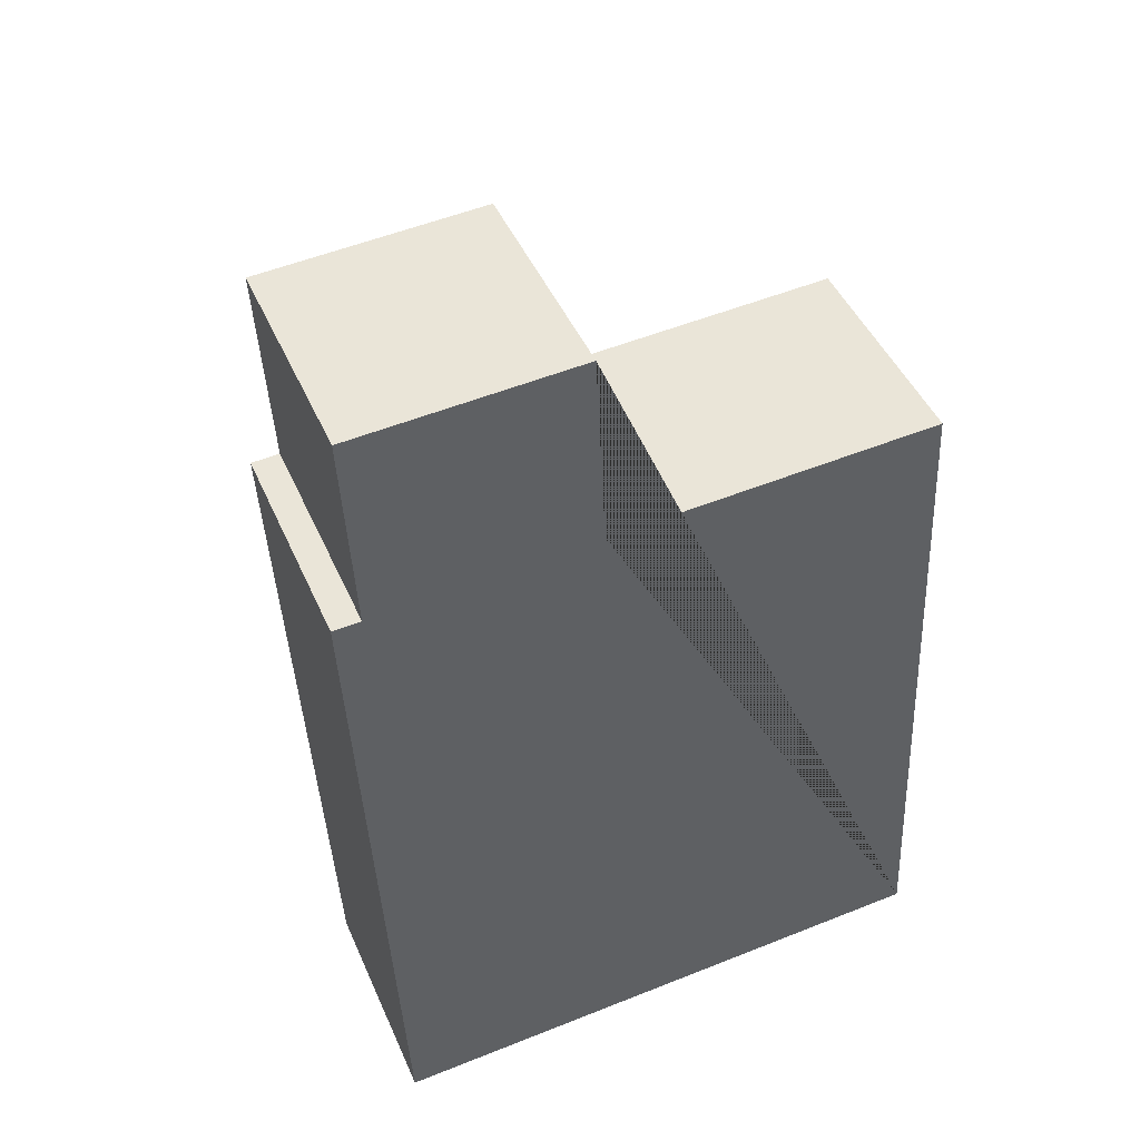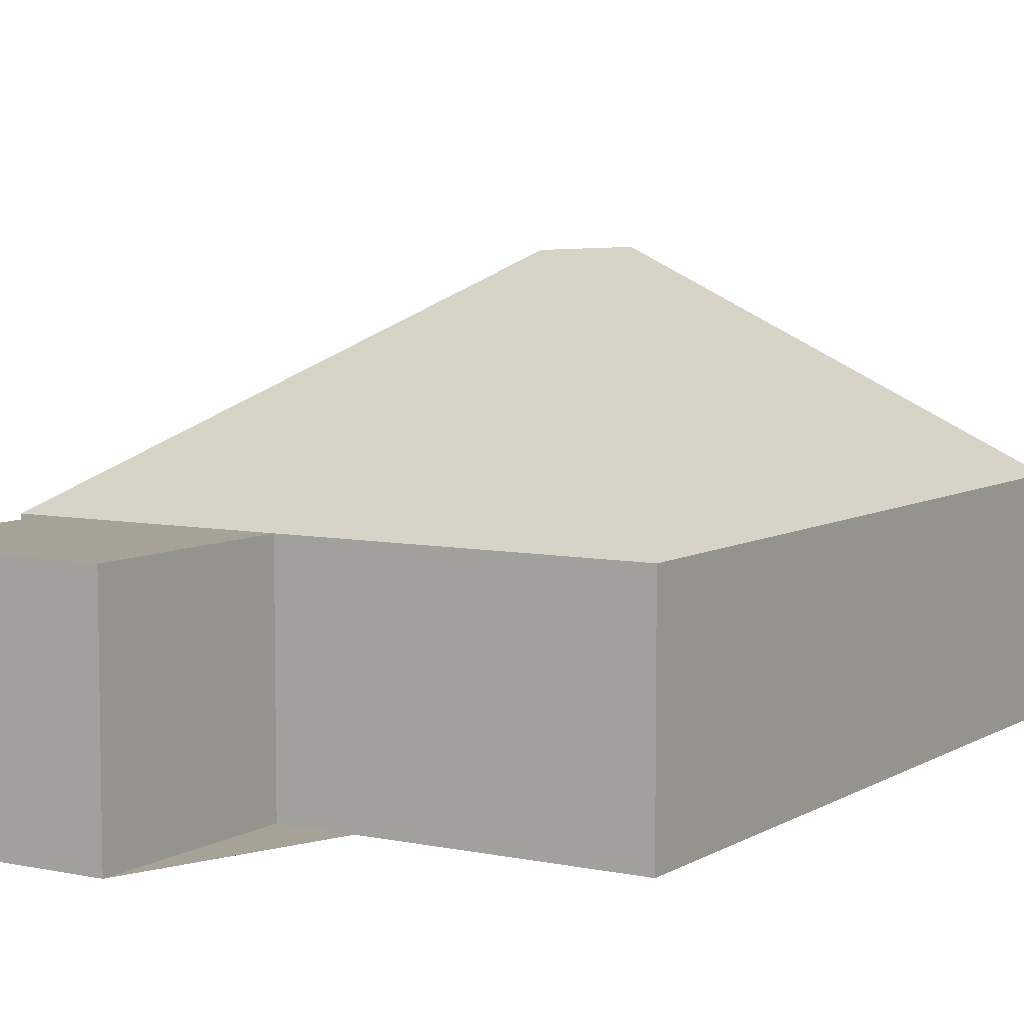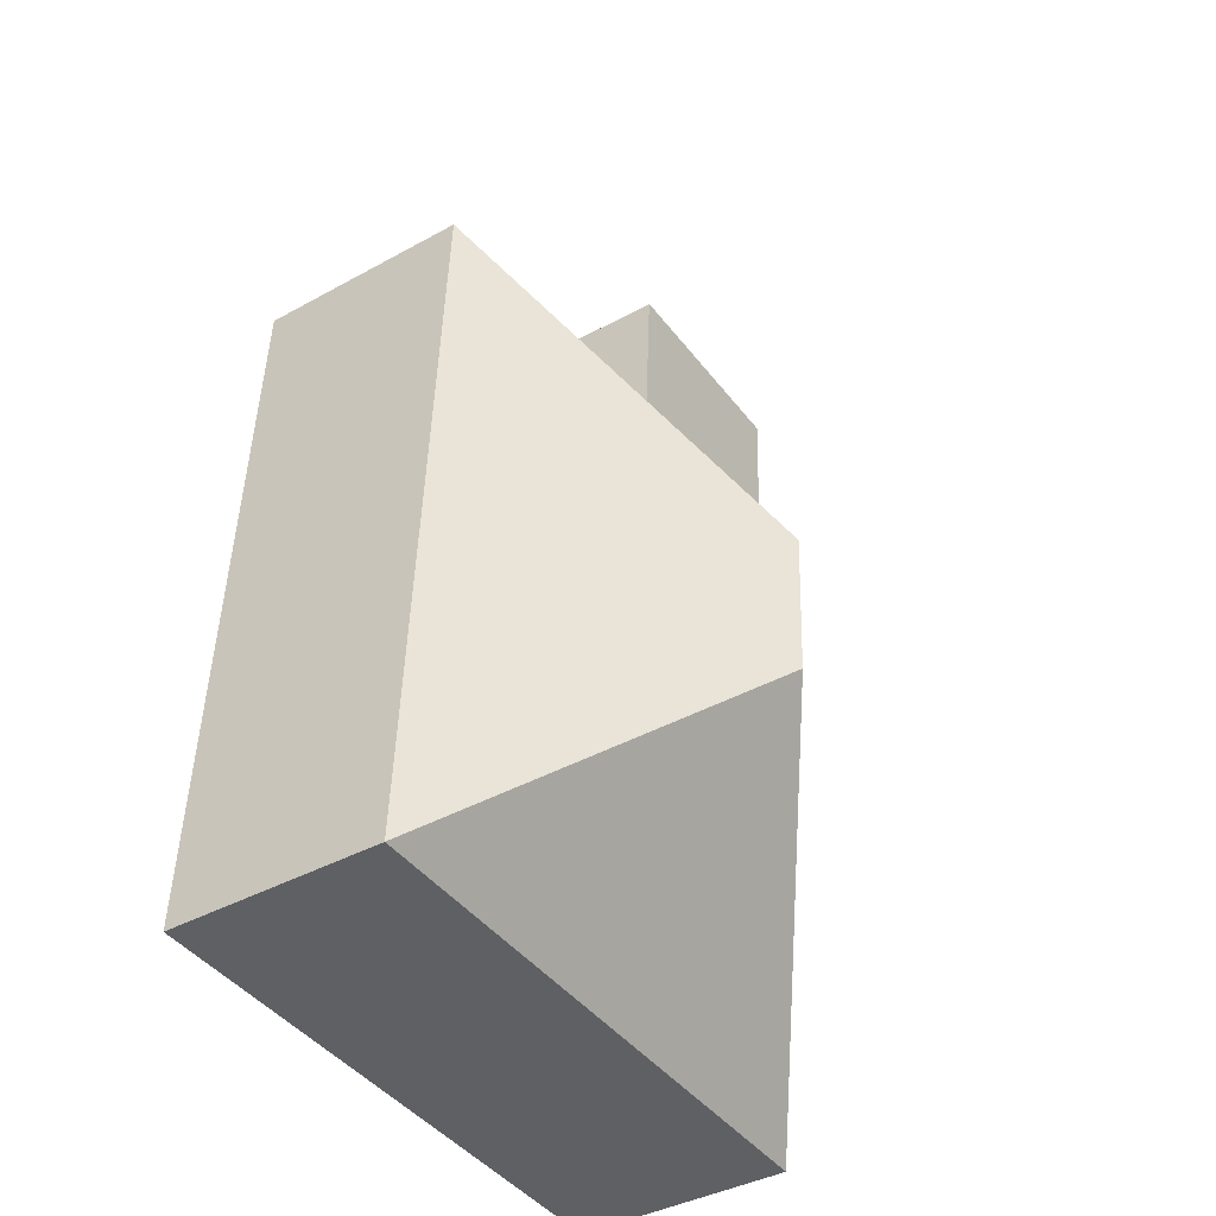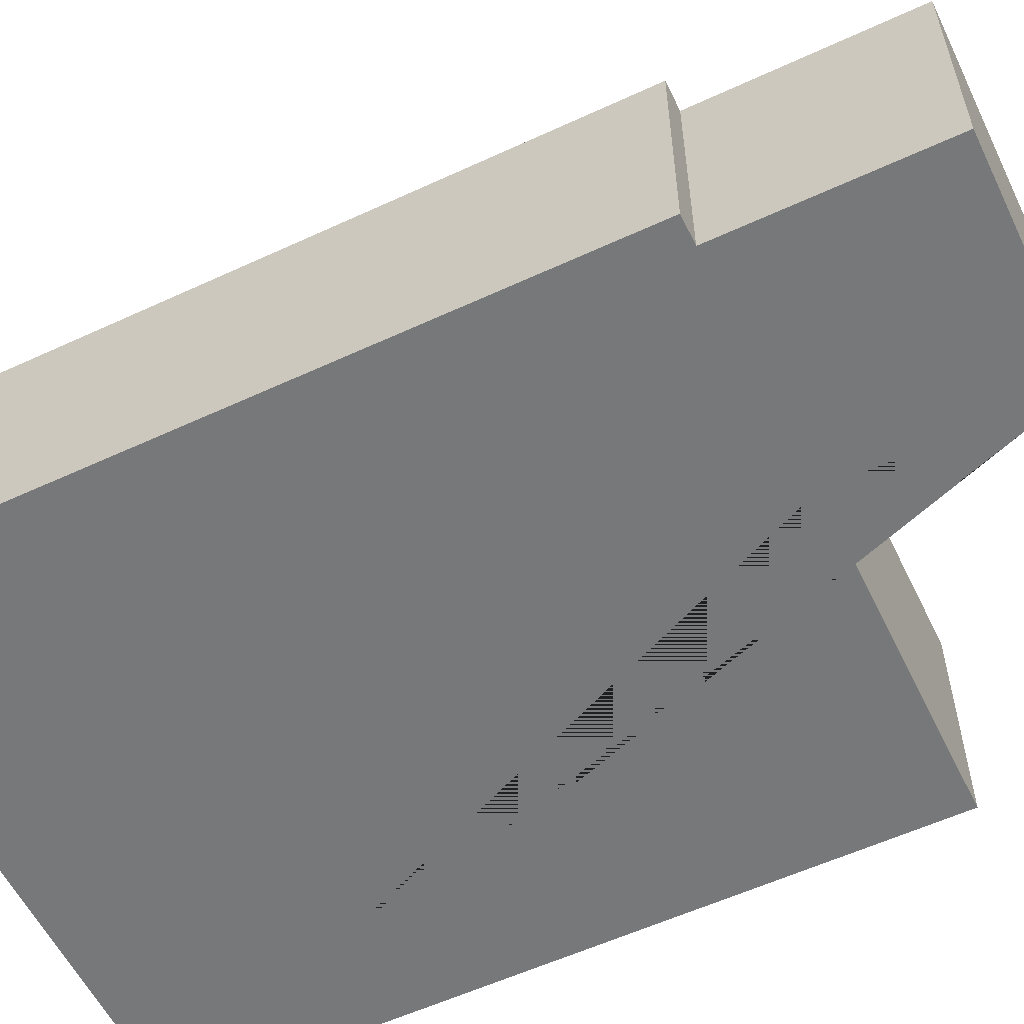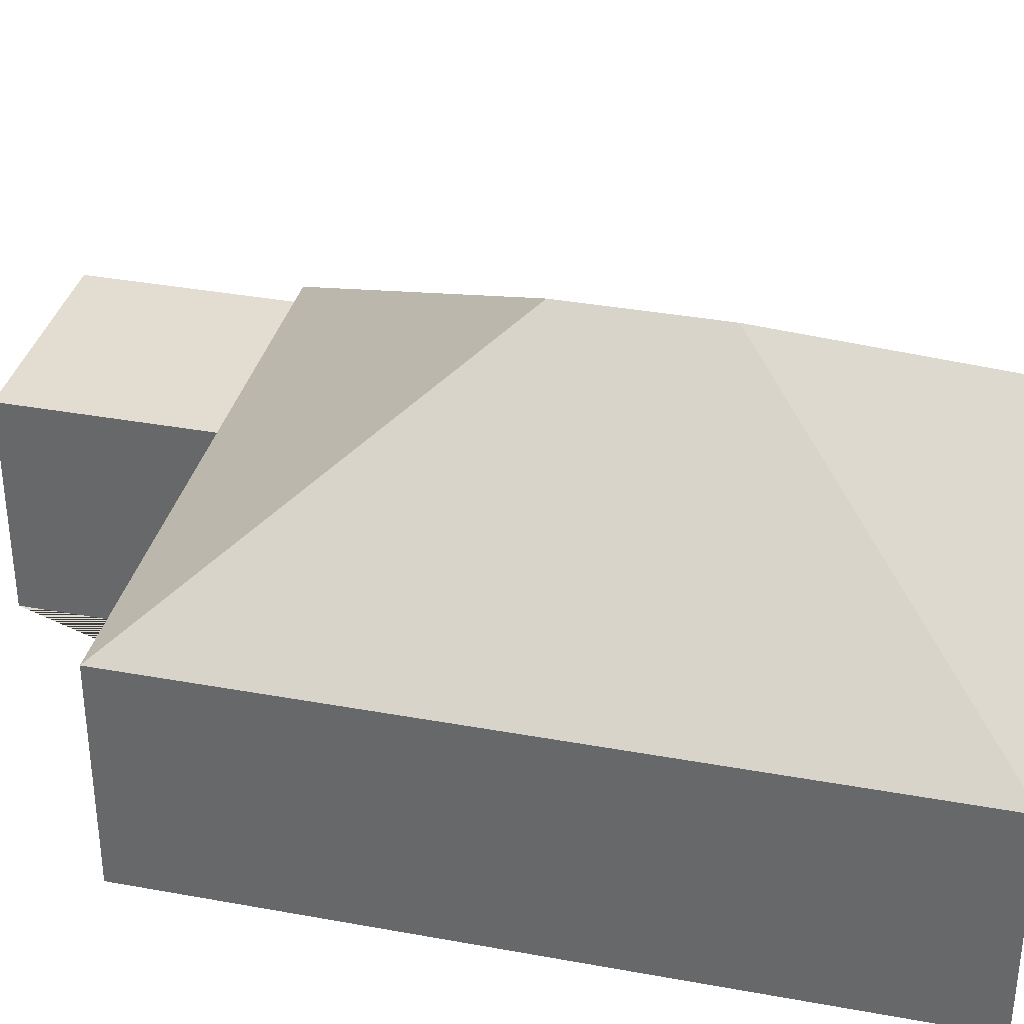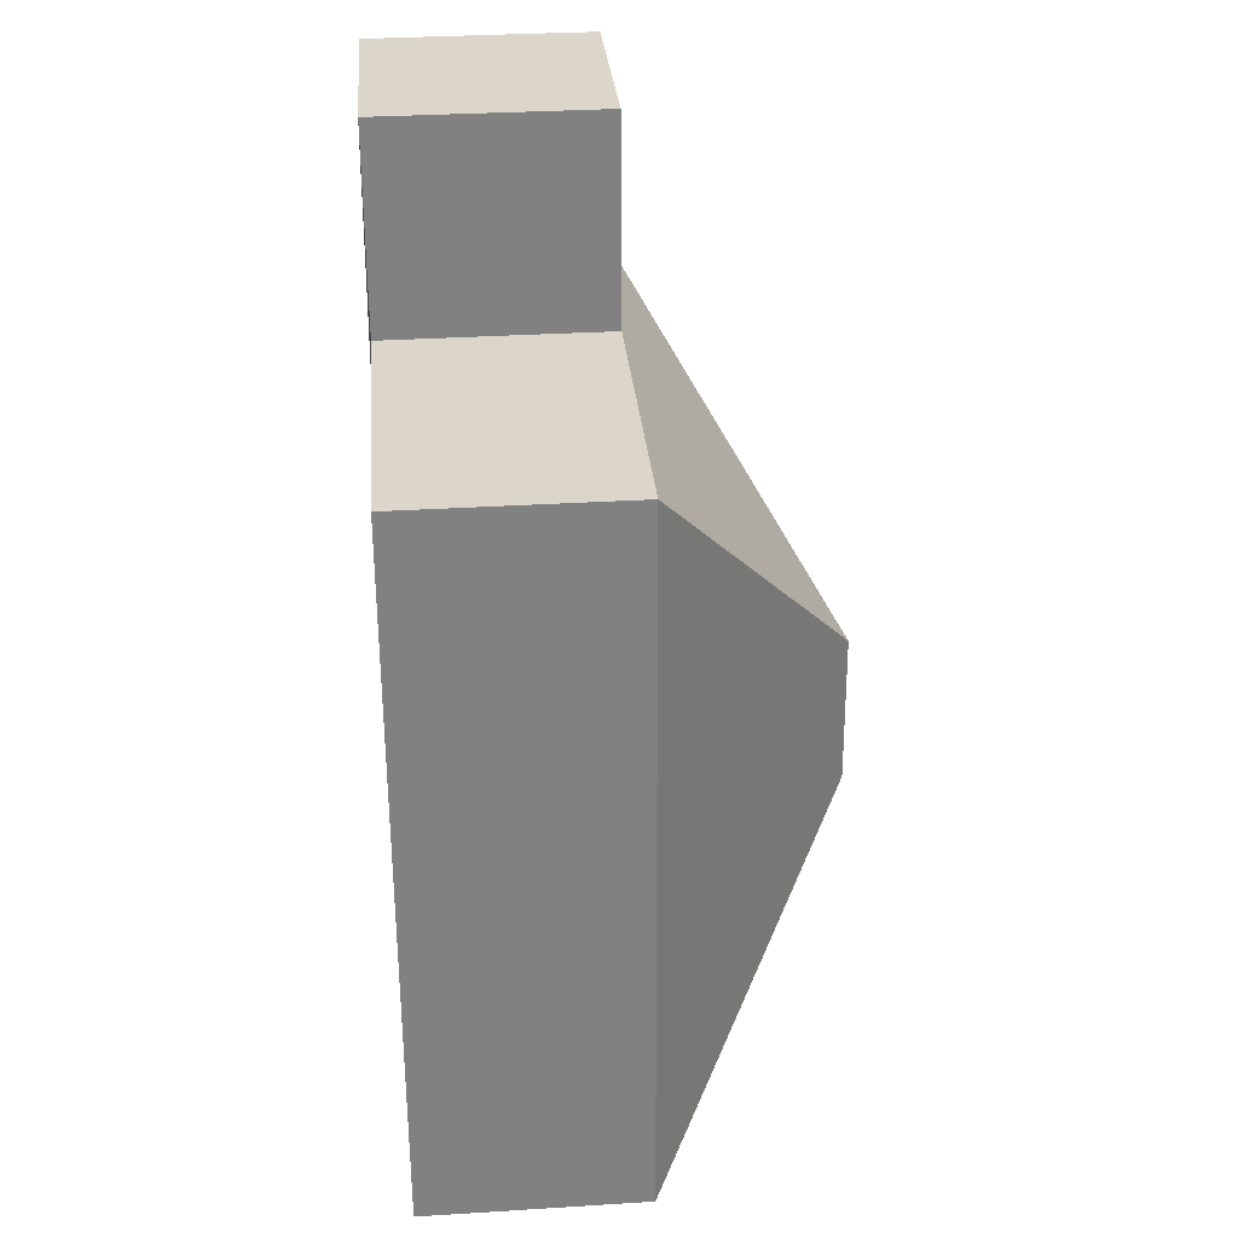
<metadata>
{"format":"obj","ext":"obj","renderer":"f3d","projection":"perspective","resolution":1024,"background":"white","views":[{"elev":46.0,"azim":-22.9,"up":"+Z"},{"elev":6.5,"azim":28.7,"up":"+Y"},{"elev":-39.7,"azim":124.4,"up":"+Z"},{"elev":-57.3,"azim":-67.2,"up":"+Y"},{"elev":35.4,"azim":100.7,"up":"+Y"},{"elev":32.9,"azim":85.1,"up":"+Z"}]}
</metadata>
<code>
o CG10_500_038059_0014
v 218.3 75 -323.8
v 205.7 75 -78.83
v 121.1 145 -235.8
v 118.5 145 -184.6
v 95.2 75 -84.52
v 91.65 75 -15.64
v 20.38 75 -88.38
v 16.83 75 -19.49
v 23.68 75 -333.8
v 11.05 75 -88.86
v 218.3 0 -323.8
v 205.7 0 -78.83
v 95.2 0 -84.52
v 91.65 0 -15.64
v 16.83 0 -19.49
v 20.38 0 -88.38
v 11.05 0 -88.86
v 23.68 0 -333.8
f 3 9 1
f 3 4 2 1
f 2 5 7 10 4
f 10 9 3 4
f 5 6 8 7
f 11 12 13 14 15 16 17 18
f 1 11 12 2
f 2 12 13 5
f 5 13 14 6
f 6 14 15 8
f 8 15 16 7
f 7 16 17 10
f 10 17 18 9
f 9 18 11 1

</code>
